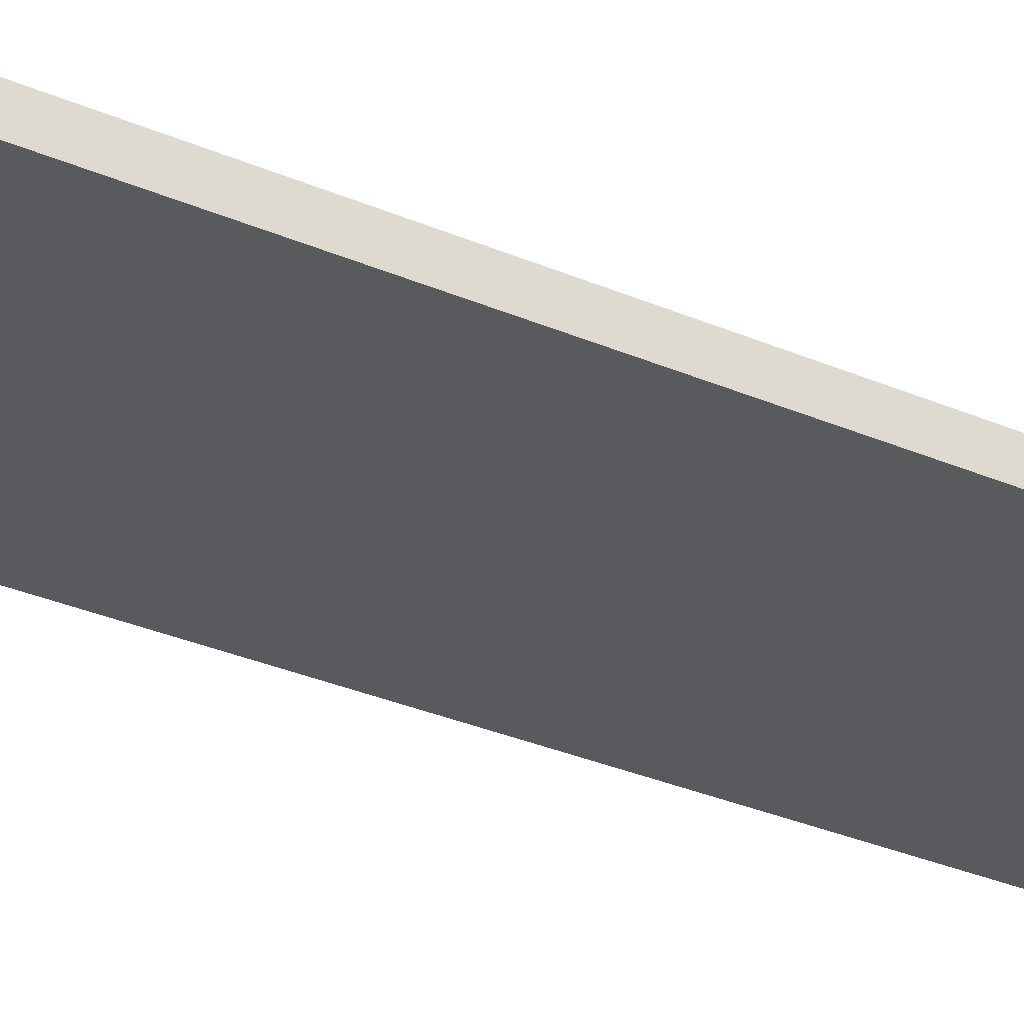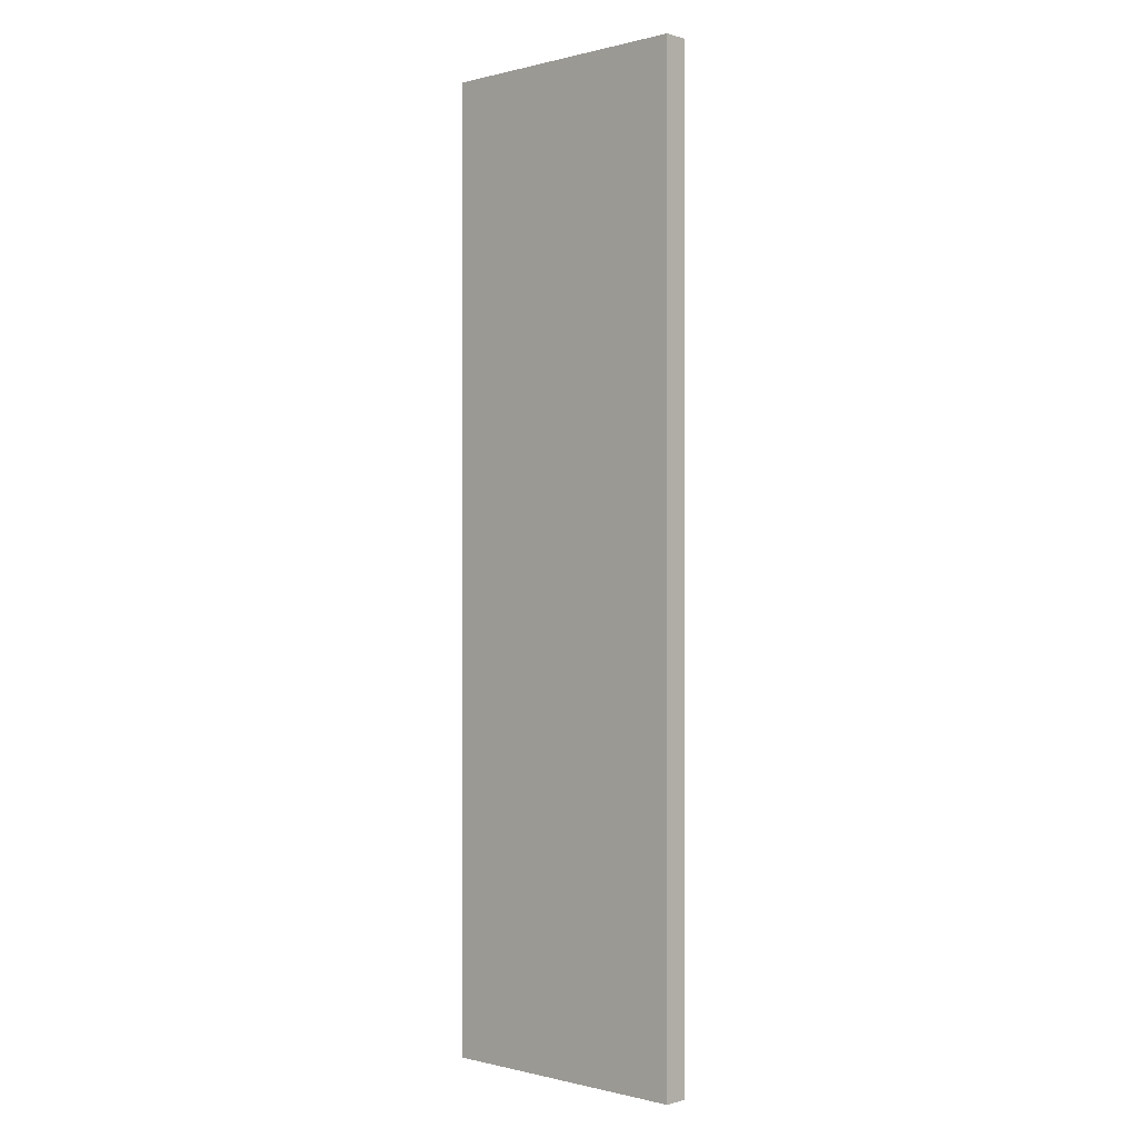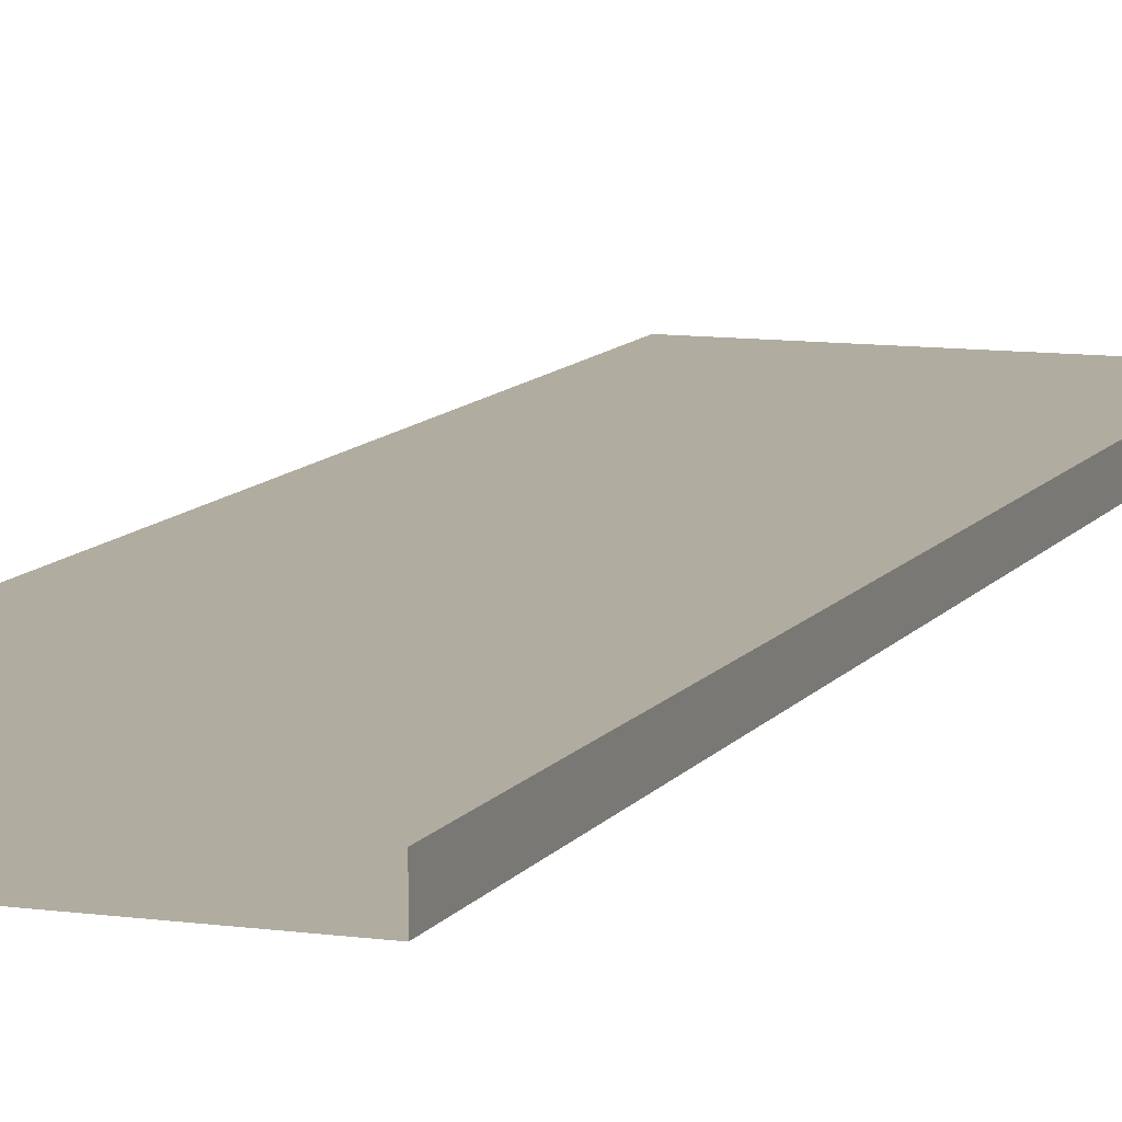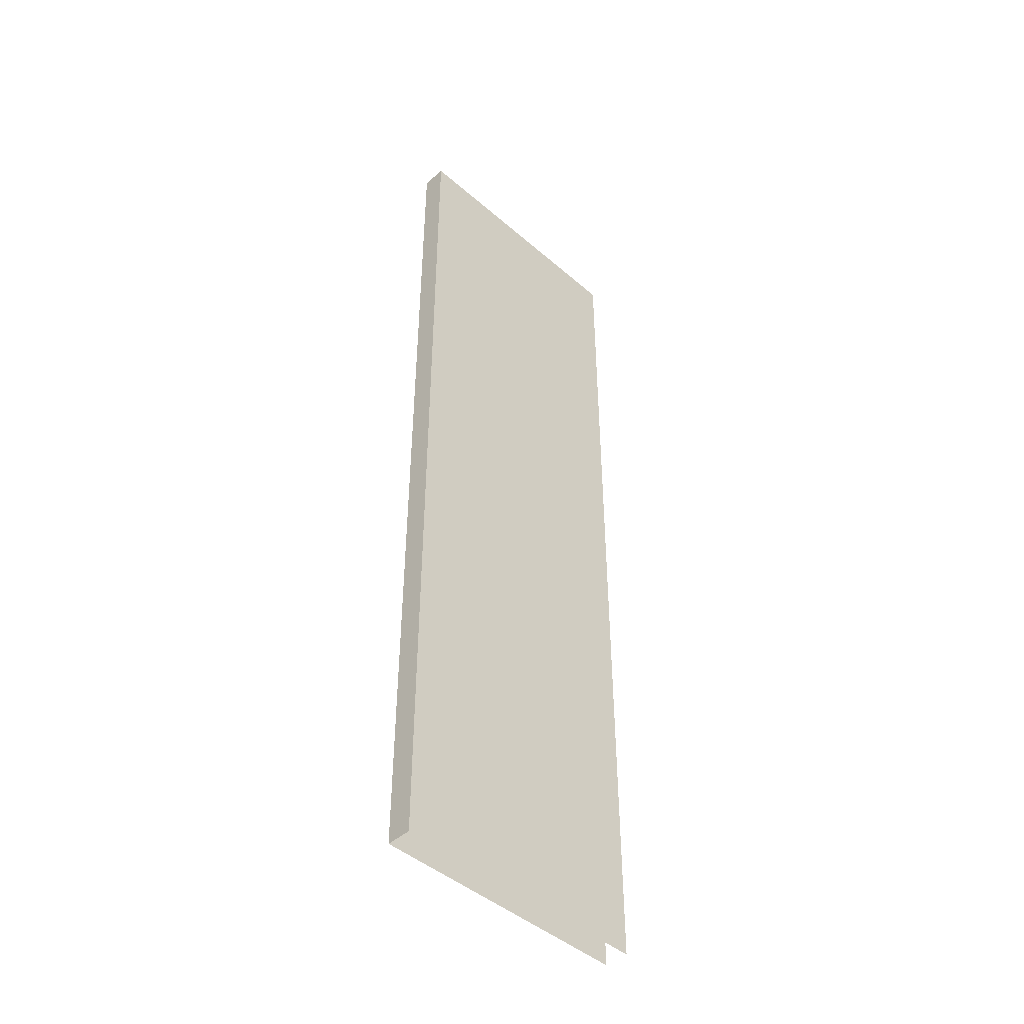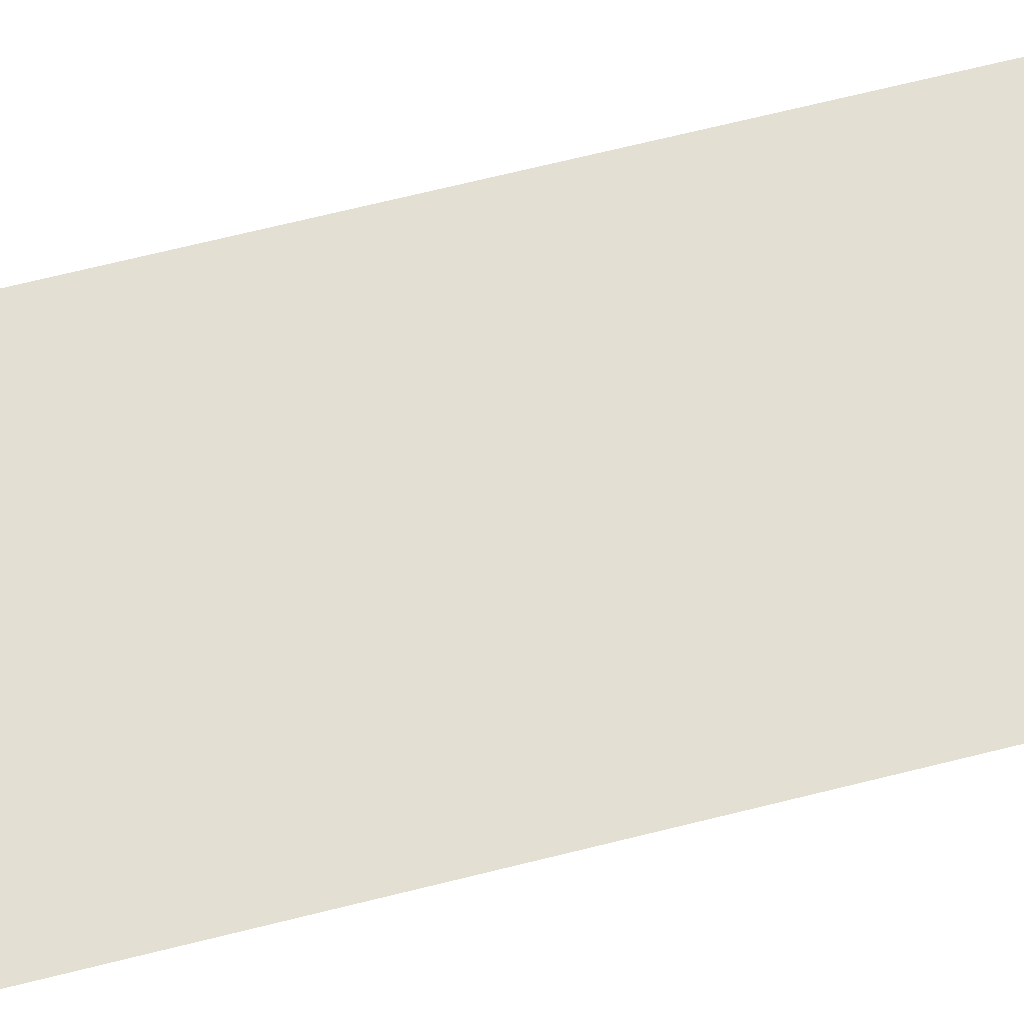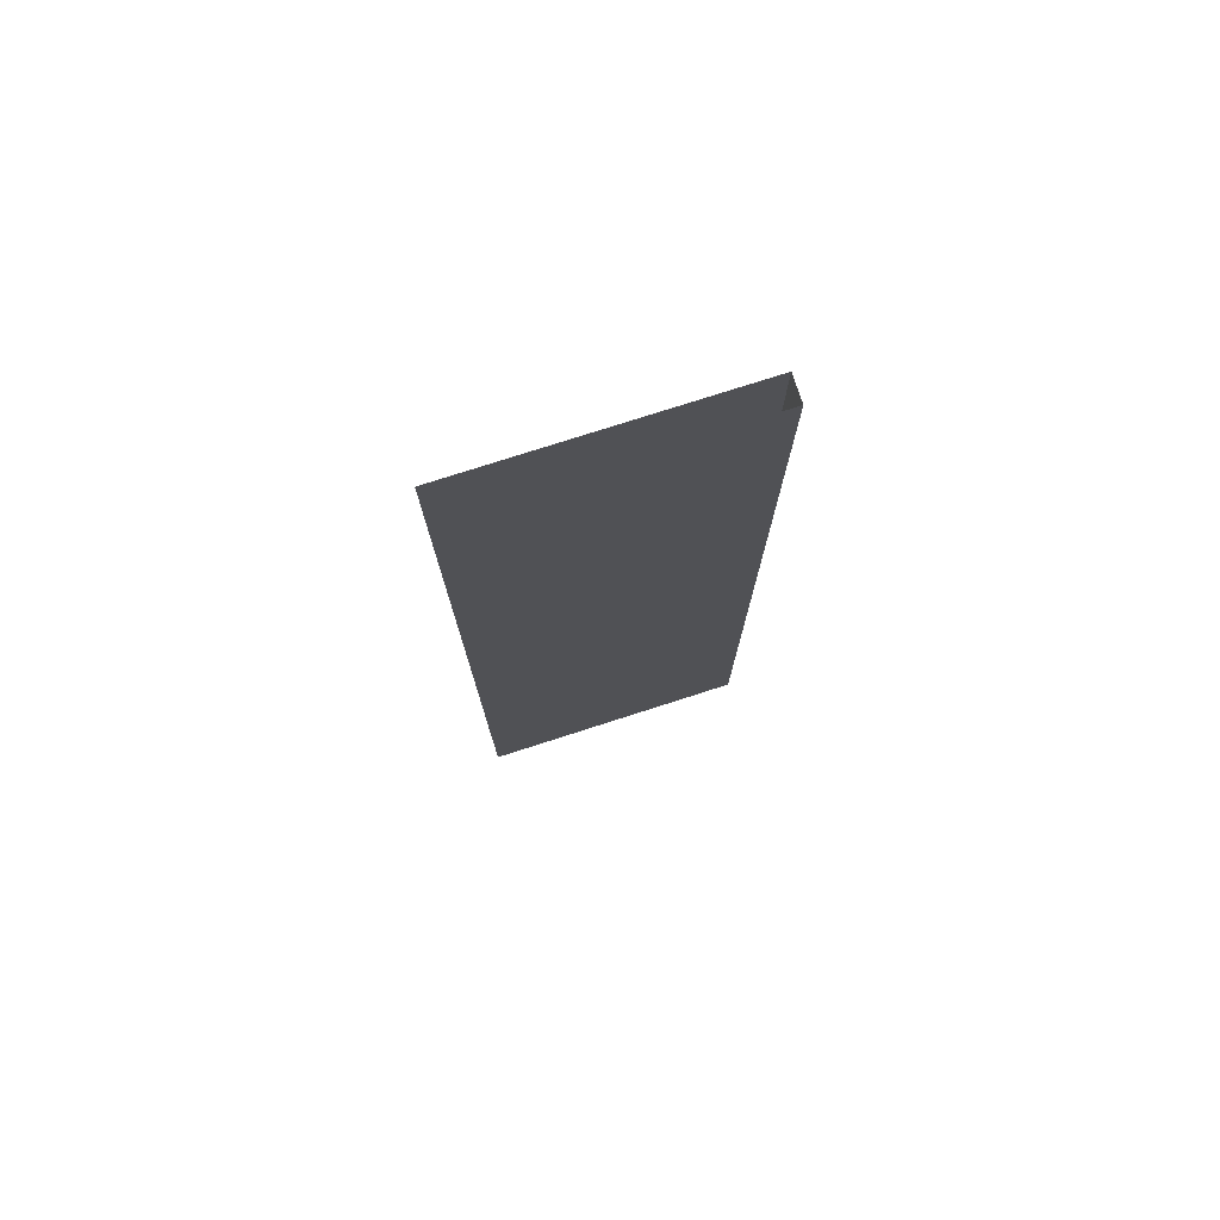
<metadata>
{"format":"obj","ext":"obj","renderer":"f3d","projection":"perspective","resolution":1024,"background":"white","views":[{"elev":-30.6,"azim":-122.2,"up":"+Z"},{"elev":-0.3,"azim":-136.8,"up":"+Y"},{"elev":9.9,"azim":-160.1,"up":"+Z"},{"elev":-45.6,"azim":-44.8,"up":"+Y"},{"elev":67.0,"azim":75.8,"up":"+Z"},{"elev":76.8,"azim":162.2,"up":"+Y"}]}
</metadata>
<code>
v -278 102.2 69.88
v -278 102.2 75.84
v -278 332.2 69.88
v -278 332.2 75.84
v -214.7 332.2 75.84
v -214.7 332.2 69.88
v -214.7 102.2 69.88
v -214.7 102.2 75.84
f 3 6 7 1
f 1 2 4 3
f 8 5 4 2

</code>
